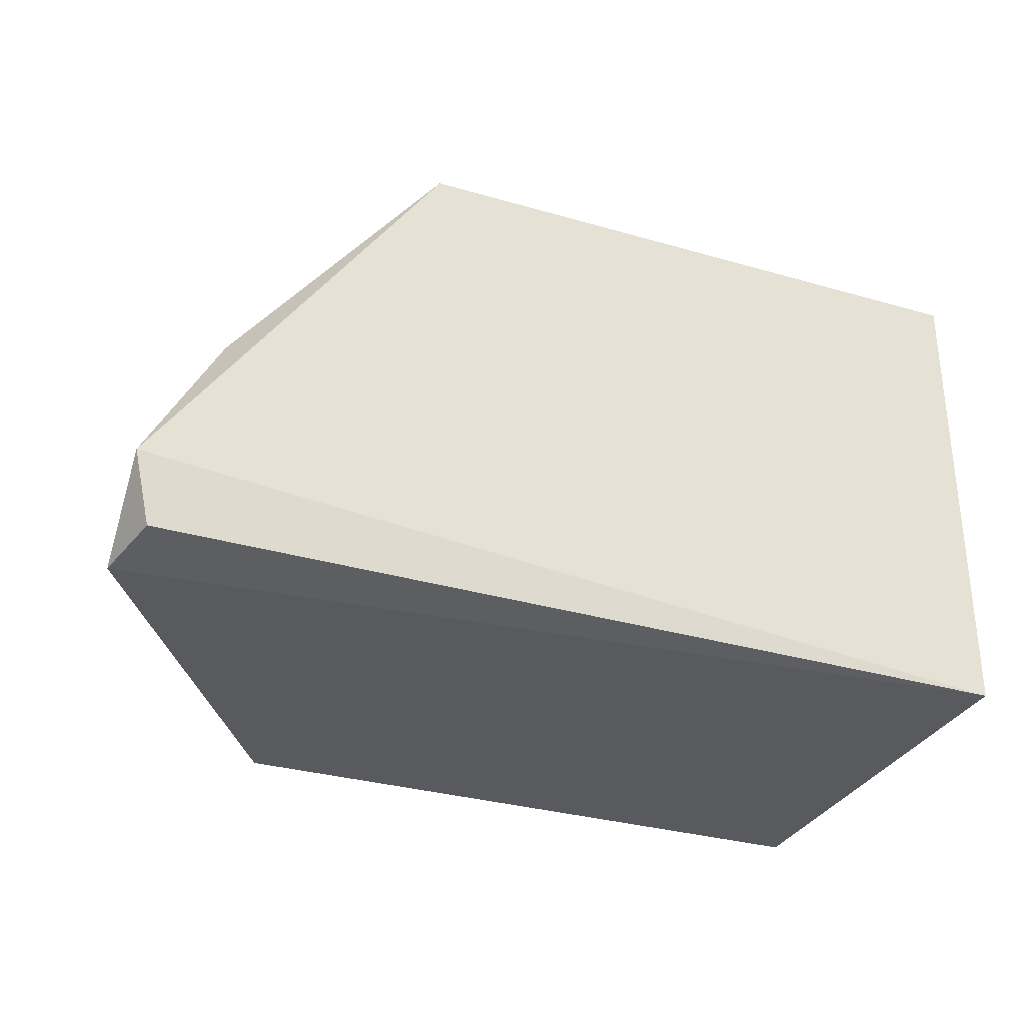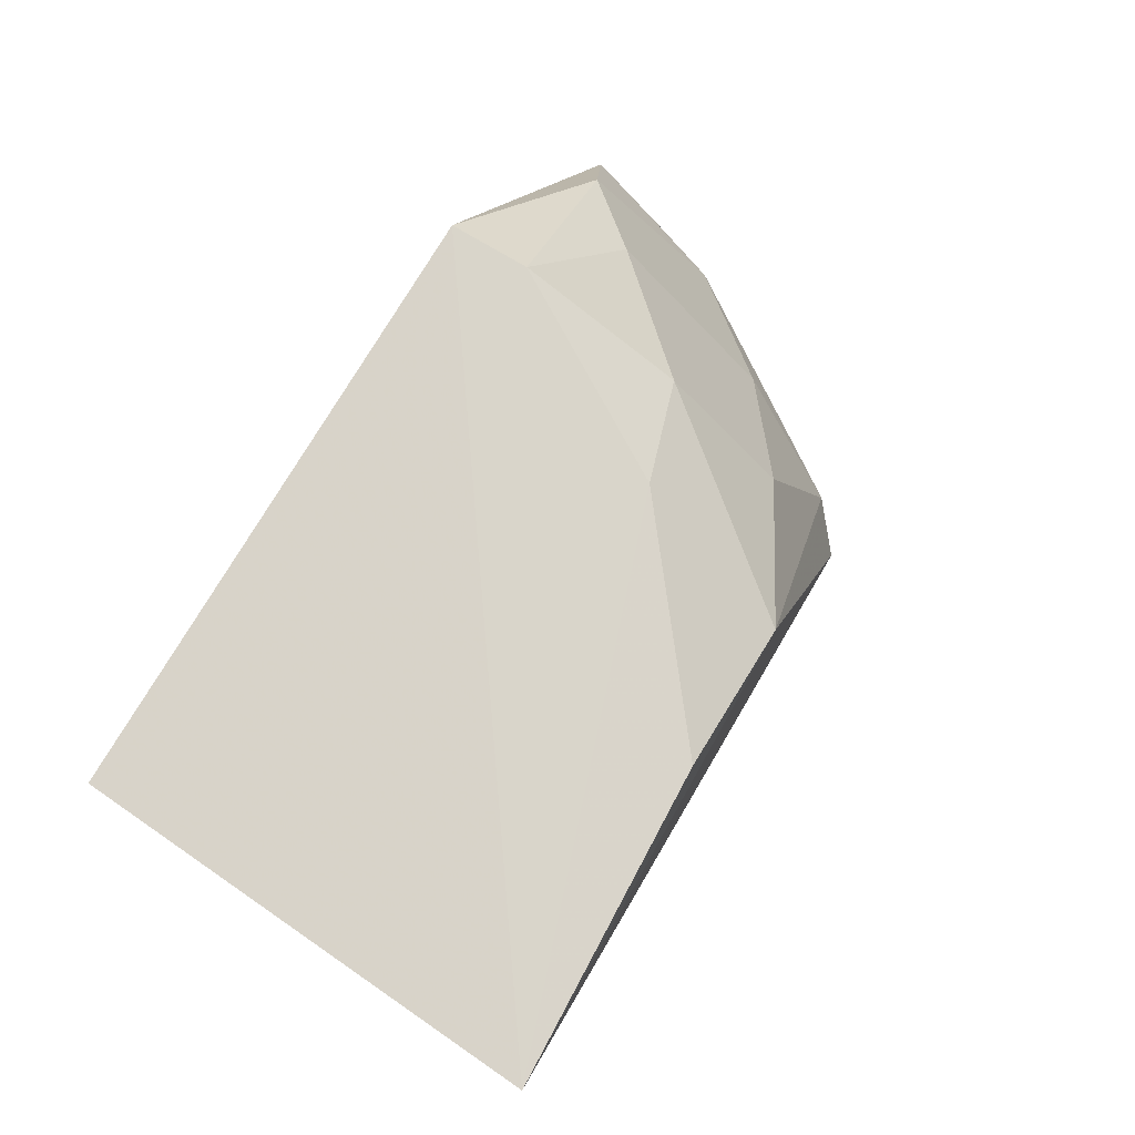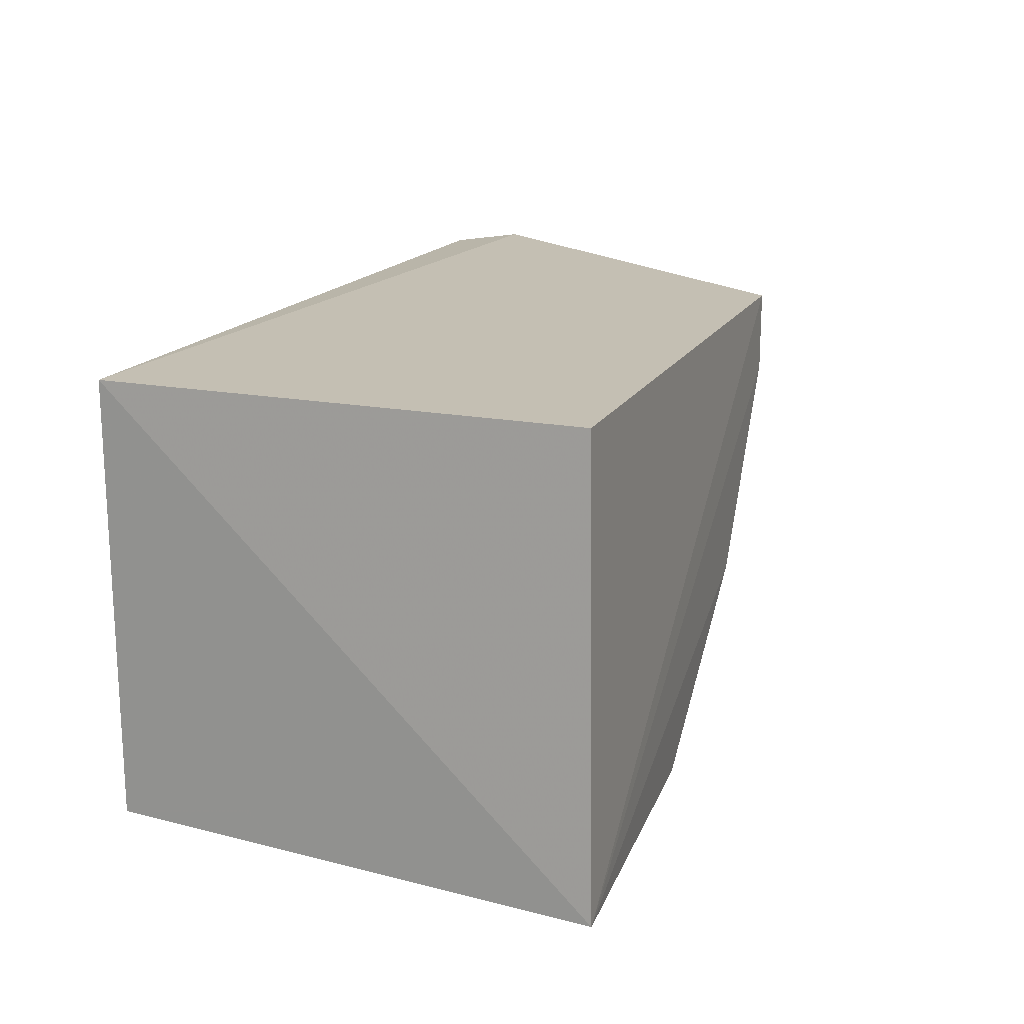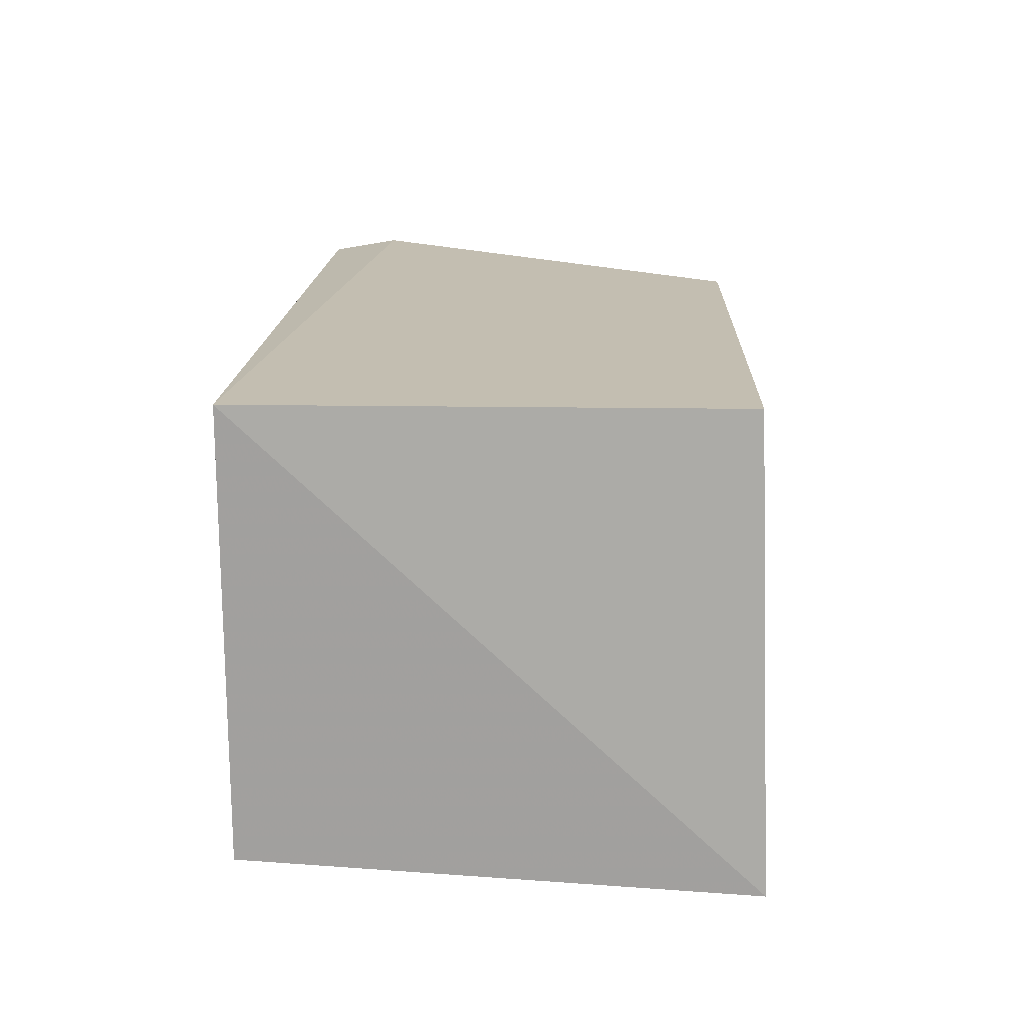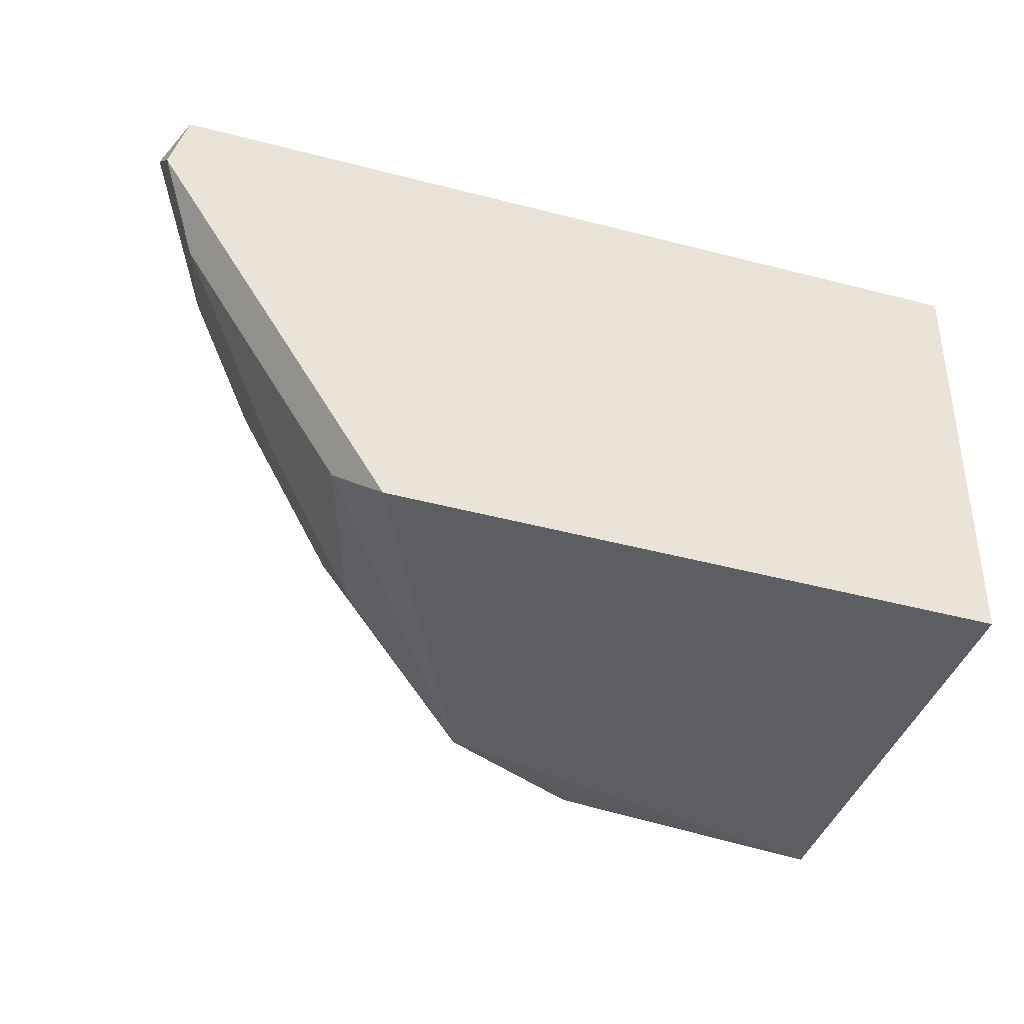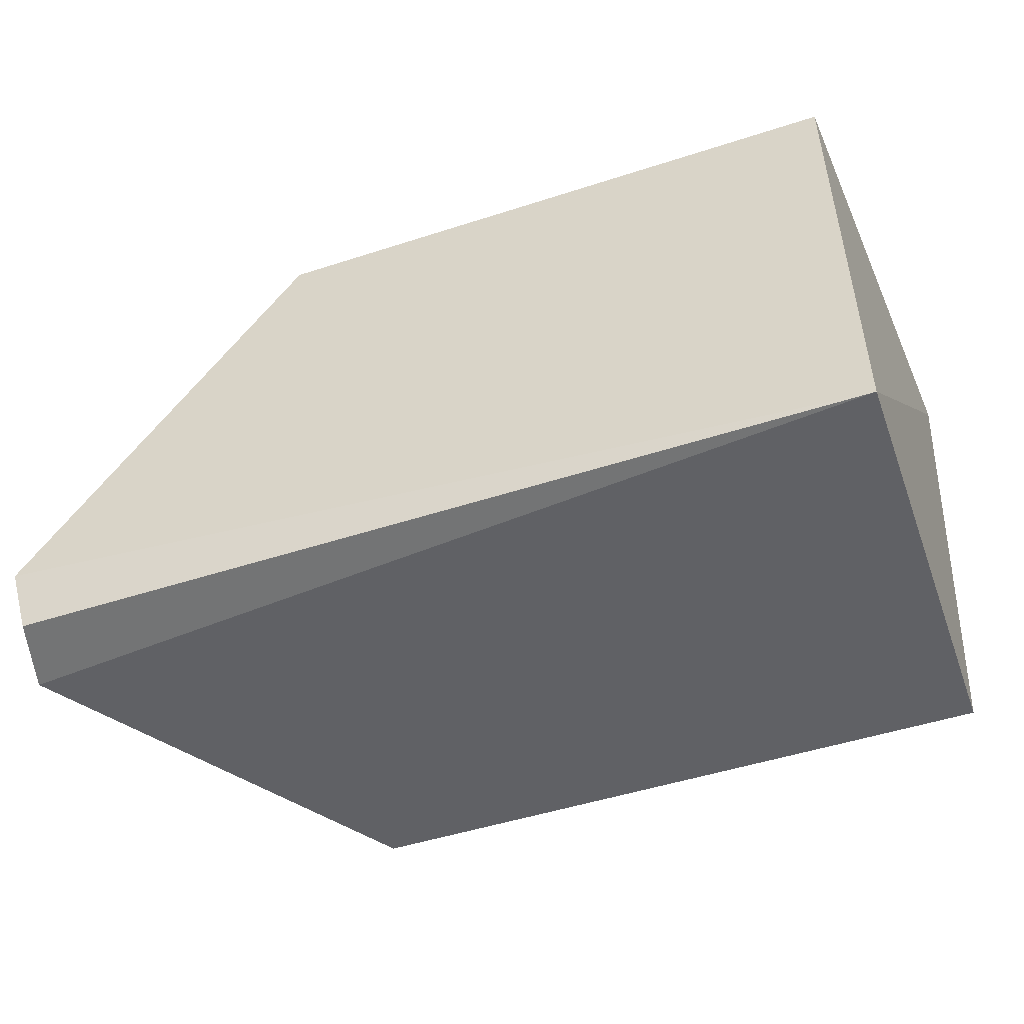
<metadata>
{"format":"obj","ext":"obj","renderer":"f3d","projection":"perspective","resolution":1024,"background":"white","views":[{"elev":-31.4,"azim":157.7,"up":"+Z"},{"elev":76.1,"azim":-59.2,"up":"+Z"},{"elev":17.7,"azim":-69.3,"up":"+Y"},{"elev":17.2,"azim":-88.2,"up":"+Y"},{"elev":-37.6,"azim":160.4,"up":"+Y"},{"elev":-48.9,"azim":-160.2,"up":"+Z"}]}
</metadata>
<code>
v 0.6985 -0.2858 0.4127
v 0.1272 -0.5397 0.1588
v 0.104 -0.5513 0.5524
v 0.1272 -0.1905 0.5398
v 0.1272 -0.1905 0.1588
v 0.635 -0.5397 0.1588
v 0.8109 -0.1978 0.1668
v 0.6033 -0.1905 0.5398
v 0.4764 -0.5397 0.4762
v 0.5081 -0.4127 0.5398
v 0.8256 -0.1905 0.2223
v 0.6985 -0.4127 0.2858
v 0.8256 -0.254 0.1588
v 0.3495 -0.5397 0.5398
v 0.6033 -0.381 0.4762
v 0.6668 -0.508 0.1906
v 0.762 -0.2222 0.3493
v 0.6033 -0.254 0.5398
v 0.6033 -0.4762 0.381
v 0.7937 -0.3175 0.1906
f 17 12 20
f 2 3 5
f 3 4 5
f 3 2 6
f 2 5 6
f 4 3 8
f 5 4 8
f 3 6 9
f 7 5 11
f 5 8 11
f 6 5 13
f 5 7 13
f 7 11 13
f 3 9 14
f 10 3 14
f 9 10 14
f 10 9 15
f 12 1 15
f 9 6 16
f 6 13 16
f 11 8 17
f 1 12 17
f 8 3 18
f 3 10 18
f 15 1 18
f 10 15 18
f 1 17 18
f 17 8 18
f 15 9 19
f 12 15 19
f 9 16 19
f 16 12 19
f 13 11 20
f 12 16 20
f 16 13 20
f 11 17 20

</code>
